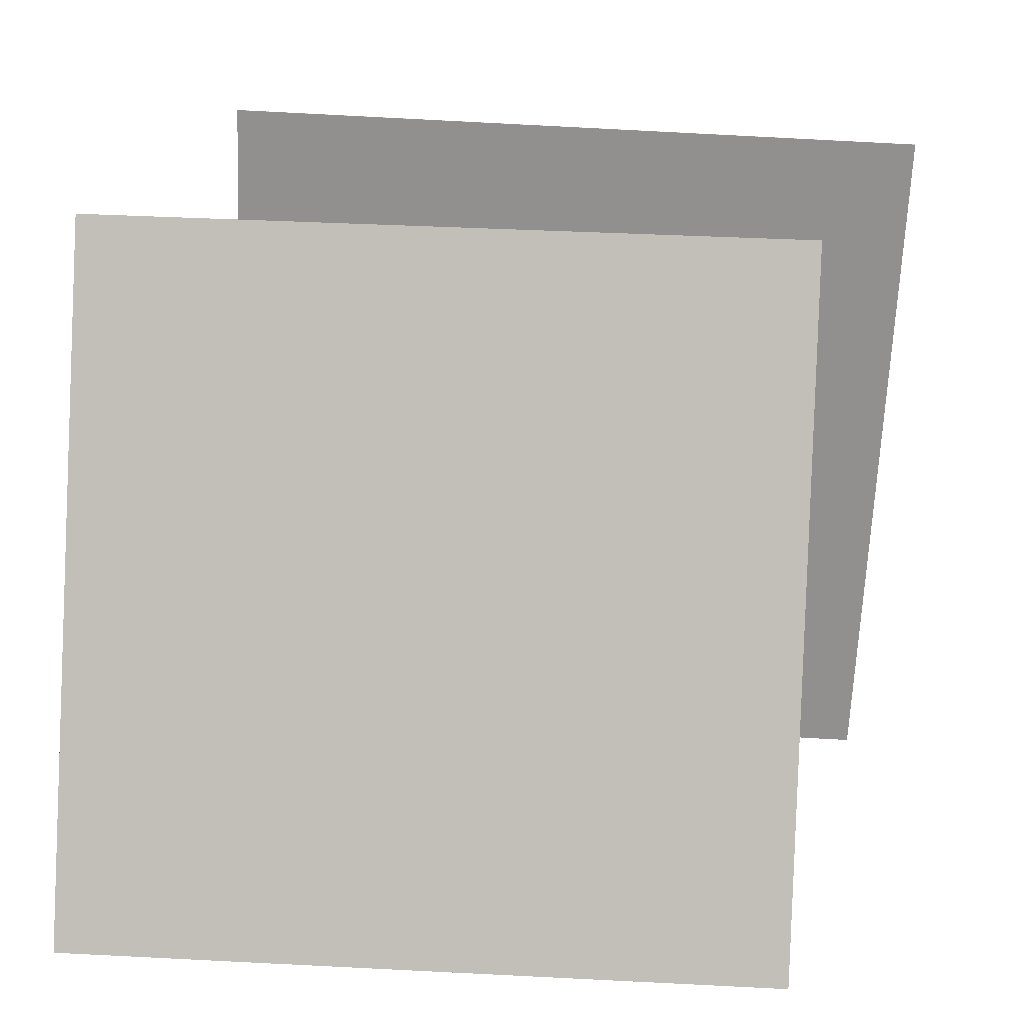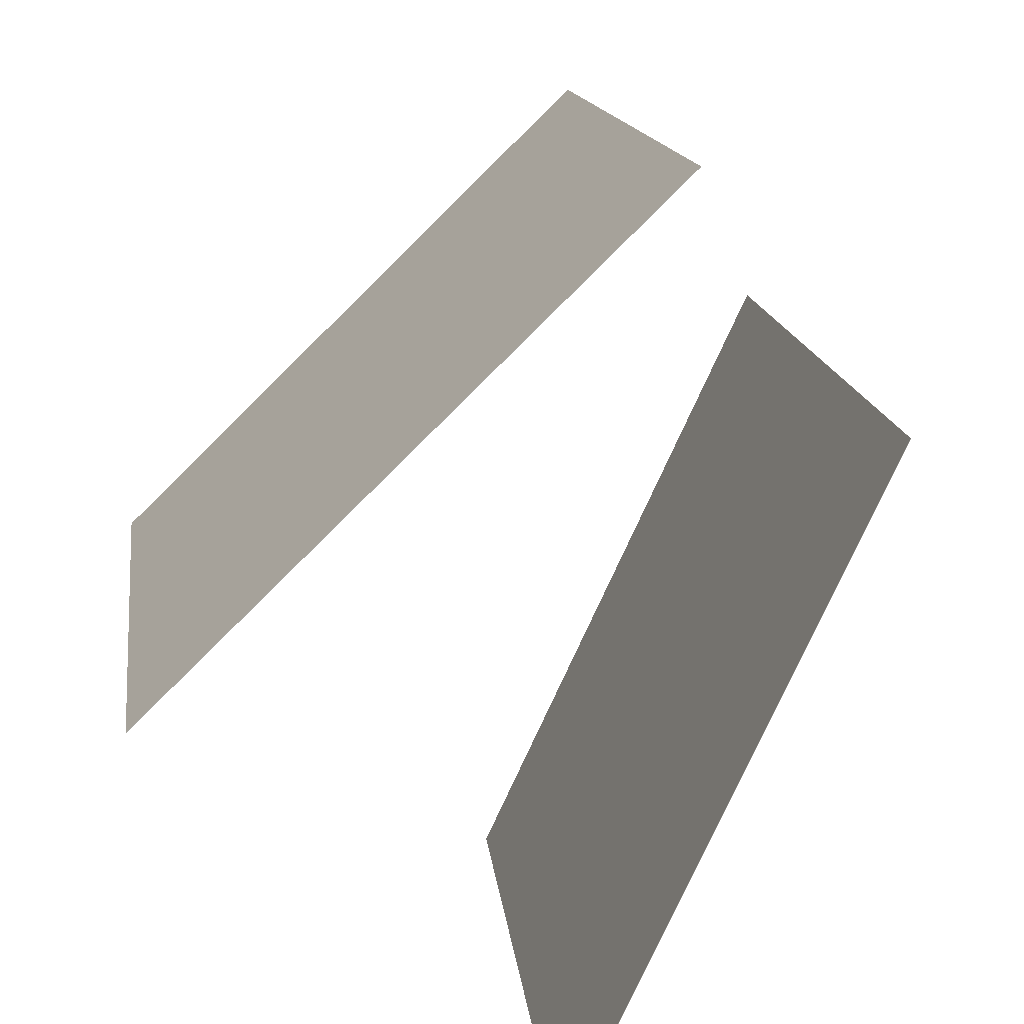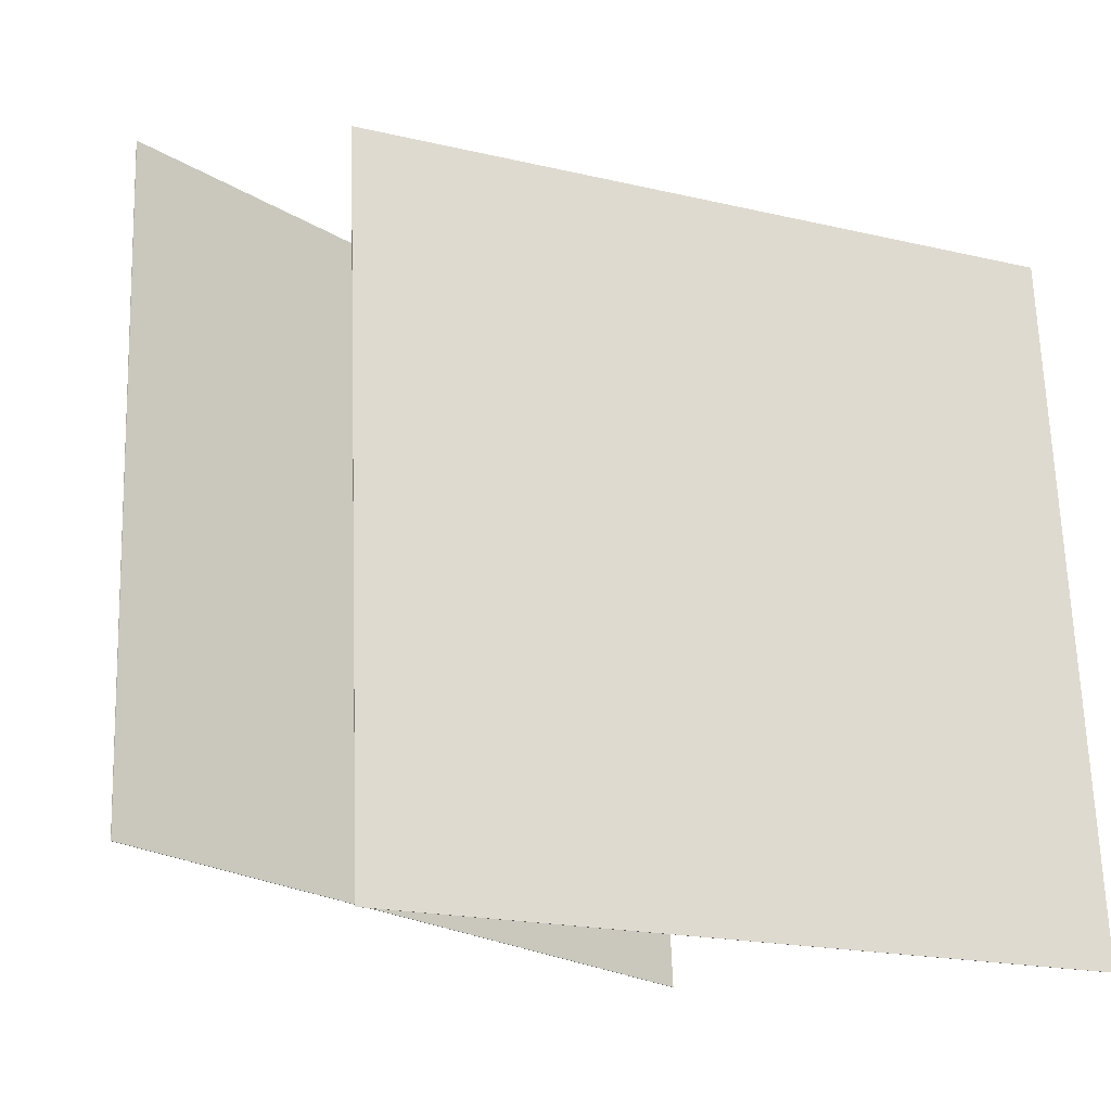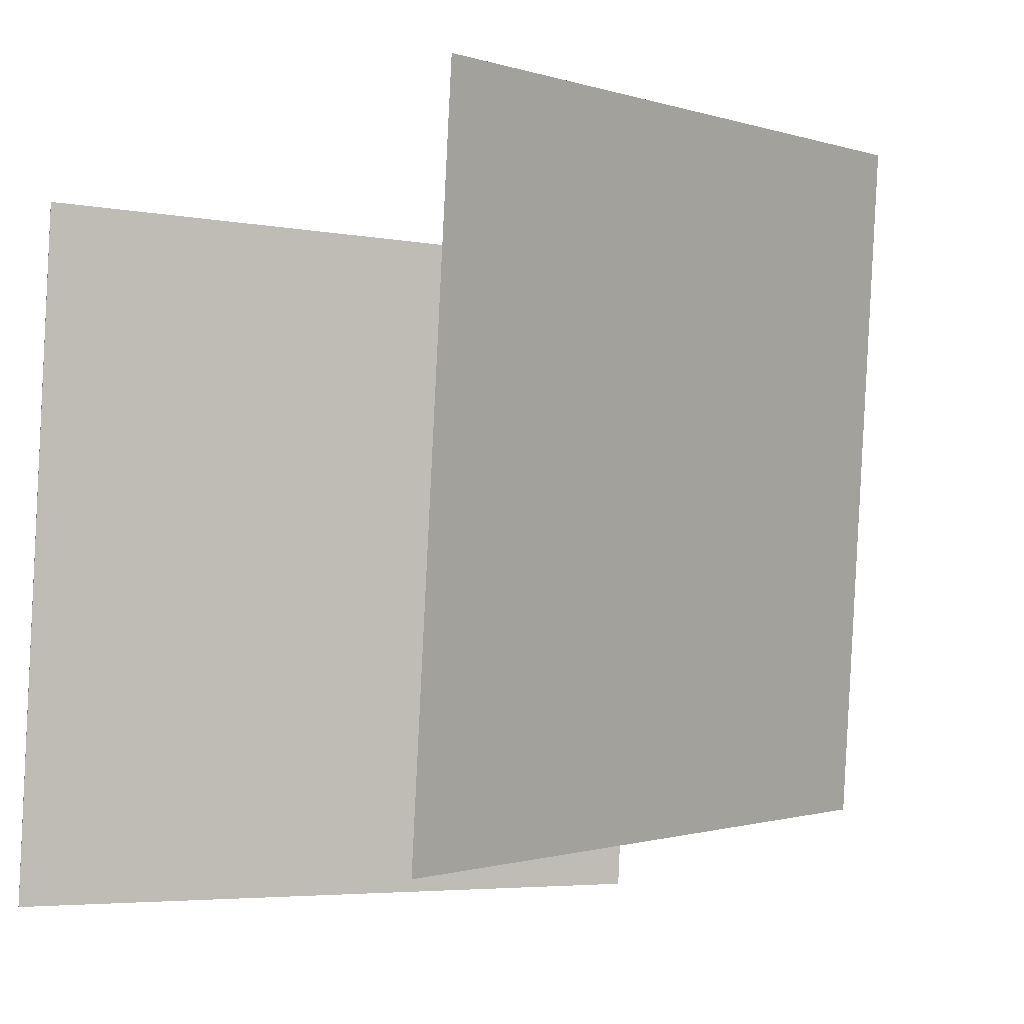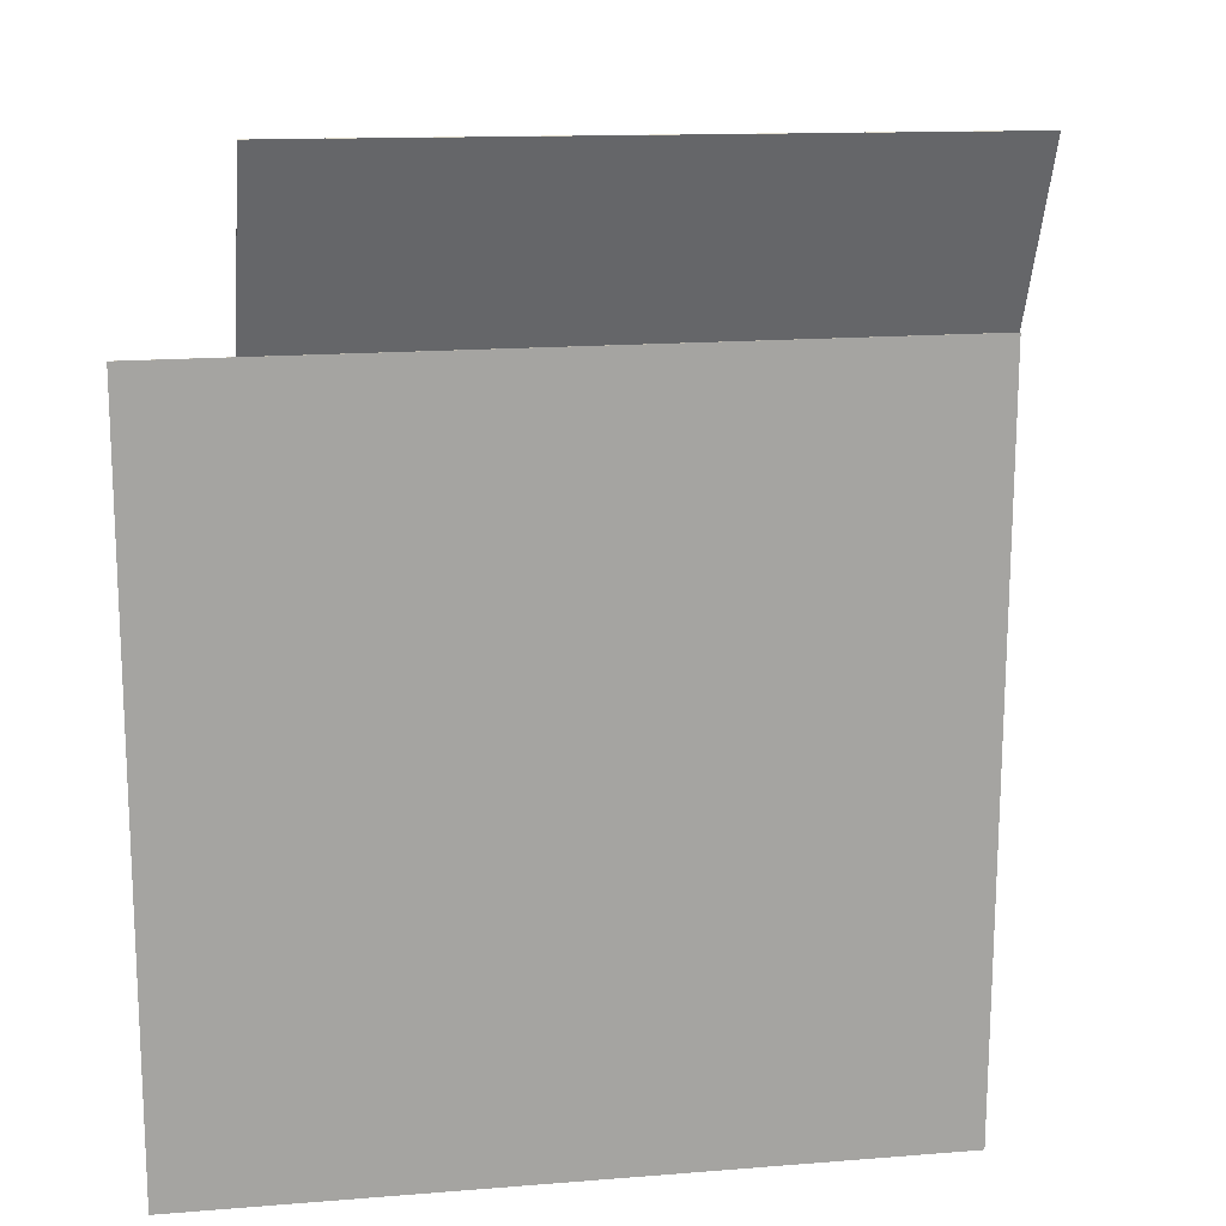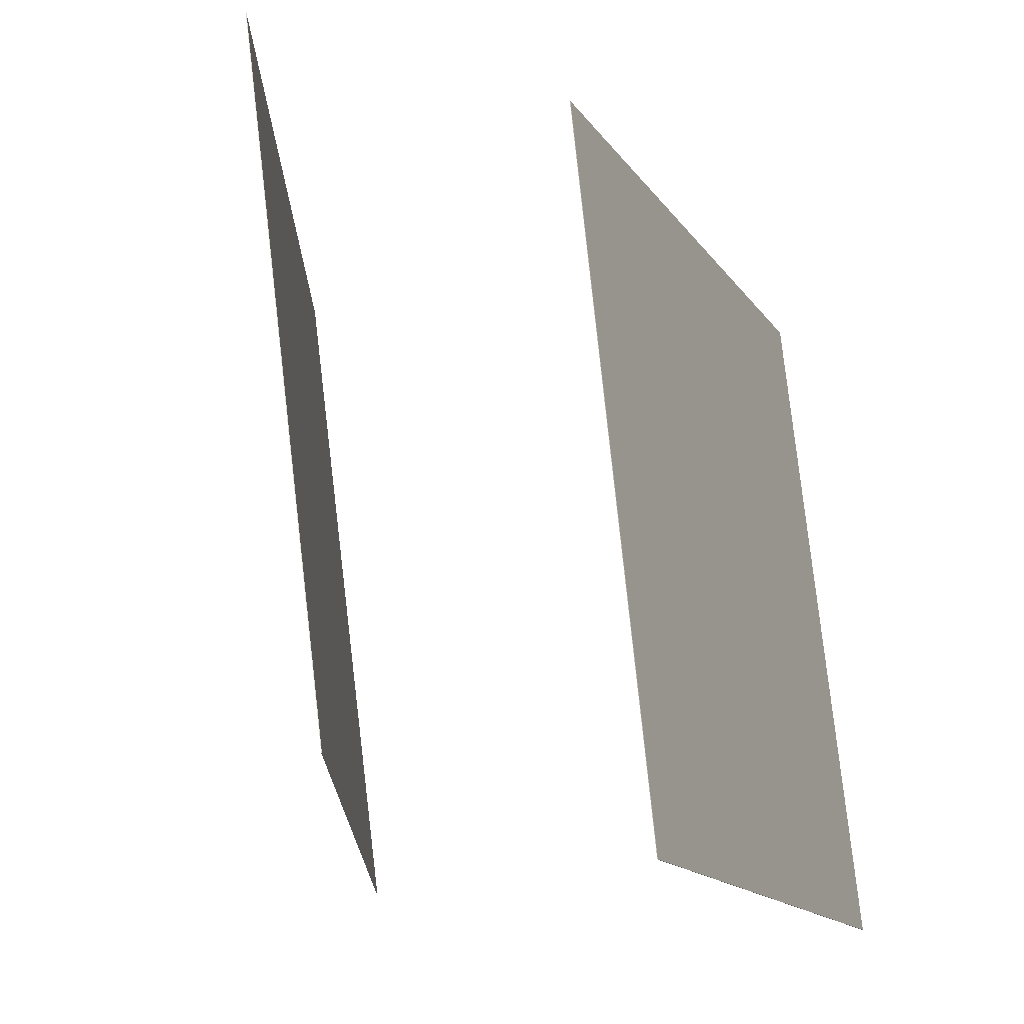
<metadata>
{"format":"obj","ext":"obj","renderer":"f3d","projection":"perspective","resolution":1024,"background":"white","views":[{"elev":12.3,"azim":-80.9,"up":"+Y"},{"elev":-77.0,"azim":145.7,"up":"+Z"},{"elev":-17.1,"azim":-124.1,"up":"+Z"},{"elev":-6.3,"azim":50.3,"up":"+Z"},{"elev":26.7,"azim":-93.3,"up":"+Y"},{"elev":-14.0,"azim":-167.9,"up":"+Z"}]}
</metadata>
<code>
v 0.1255 0.587 -0.3725
v 0.1247 0.5869 -0.3724
v 0.2595 0.5388 0.5966
v 0.2587 0.5386 0.5967
v 0.3179 -0.3736 -0.447
v 0.3171 -0.3738 -0.4469
v 0.4519 -0.4219 0.5221
v 0.4511 -0.4221 0.5222
f 1.0 7.0 5.0
f 1.0 3.0 7.0
f 1.0 4.0 3.0
f 1.0 2.0 4.0
f 3.0 8.0 7.0
f 3.0 4.0 8.0
f 5.0 7.0 8.0
f 5.0 8.0 6.0
f 1.0 5.0 6.0
f 1.0 6.0 2.0
f 2.0 6.0 8.0
f 2.0 8.0 4.0
v -0.4151 -0.4979 -0.5036
v -0.3114 -0.5278 0.4678
v -0.2496 0.47 -0.4915
v -0.1459 0.4401 0.4799
v -0.4144 -0.498 -0.5037
v -0.3108 -0.5279 0.4677
v -0.2489 0.4699 -0.4916
v -0.1453 0.44 0.4799
f 9.0 15.0 13.0
f 9.0 11.0 15.0
f 9.0 12.0 11.0
f 9.0 10.0 12.0
f 11.0 16.0 15.0
f 11.0 12.0 16.0
f 13.0 15.0 16.0
f 13.0 16.0 14.0
f 9.0 13.0 14.0
f 9.0 14.0 10.0
f 10.0 14.0 16.0
f 10.0 16.0 12.0

</code>
